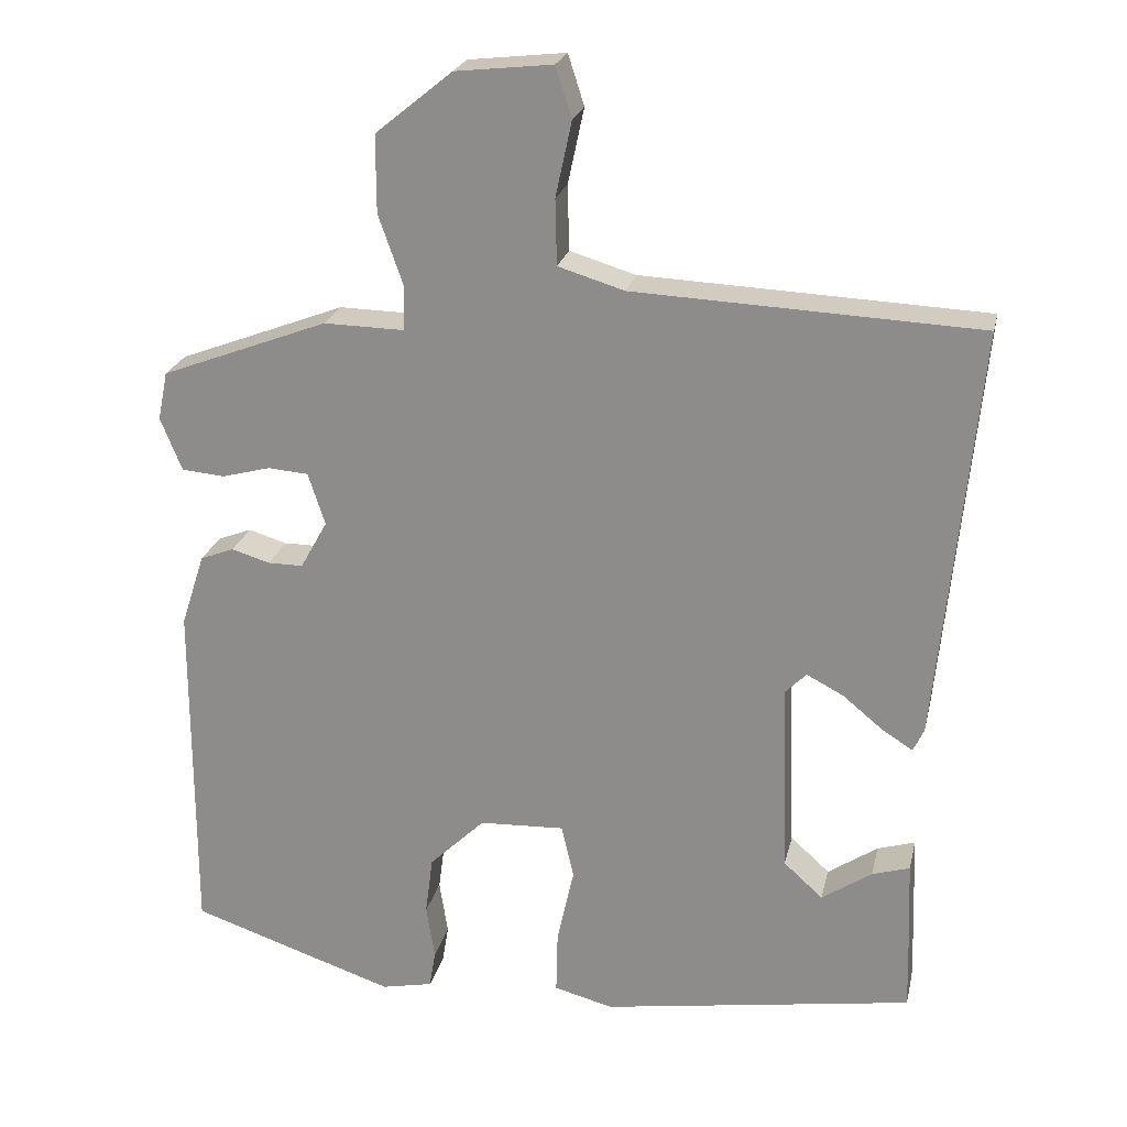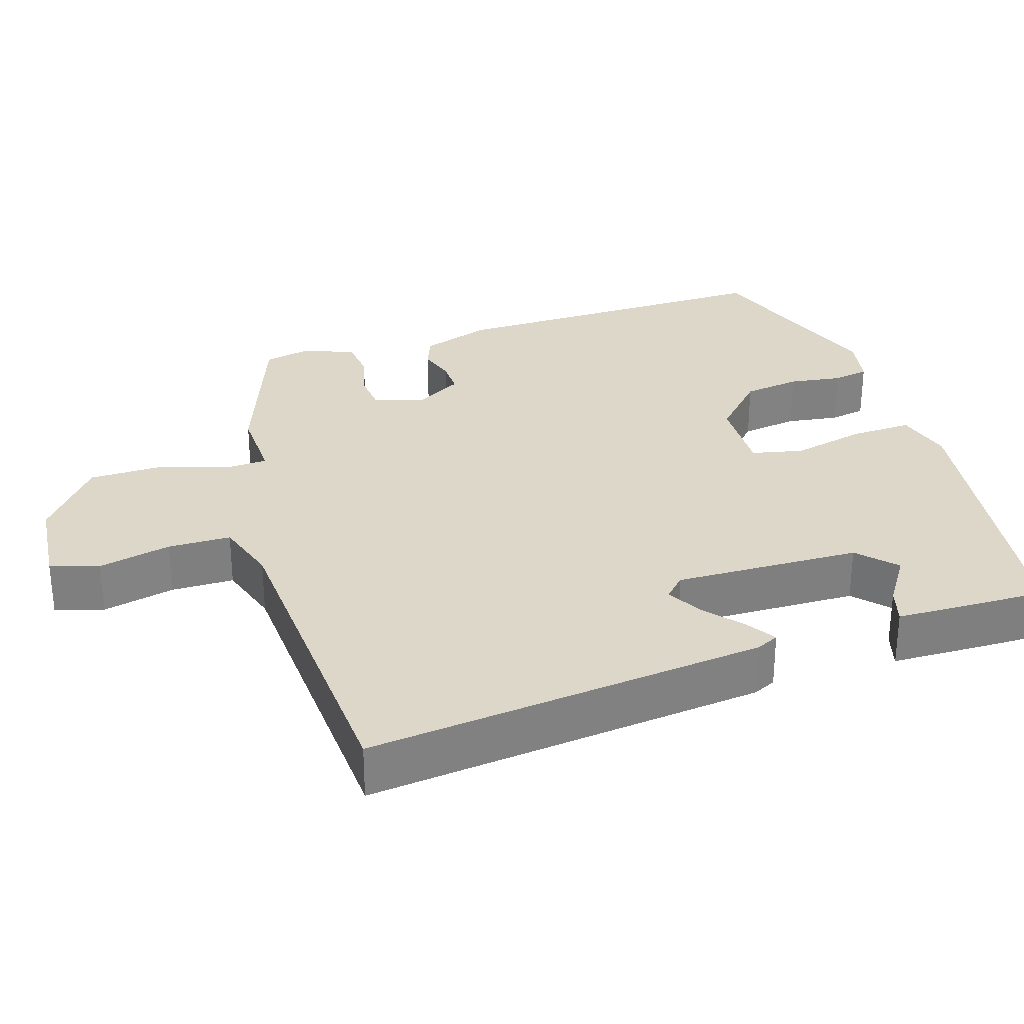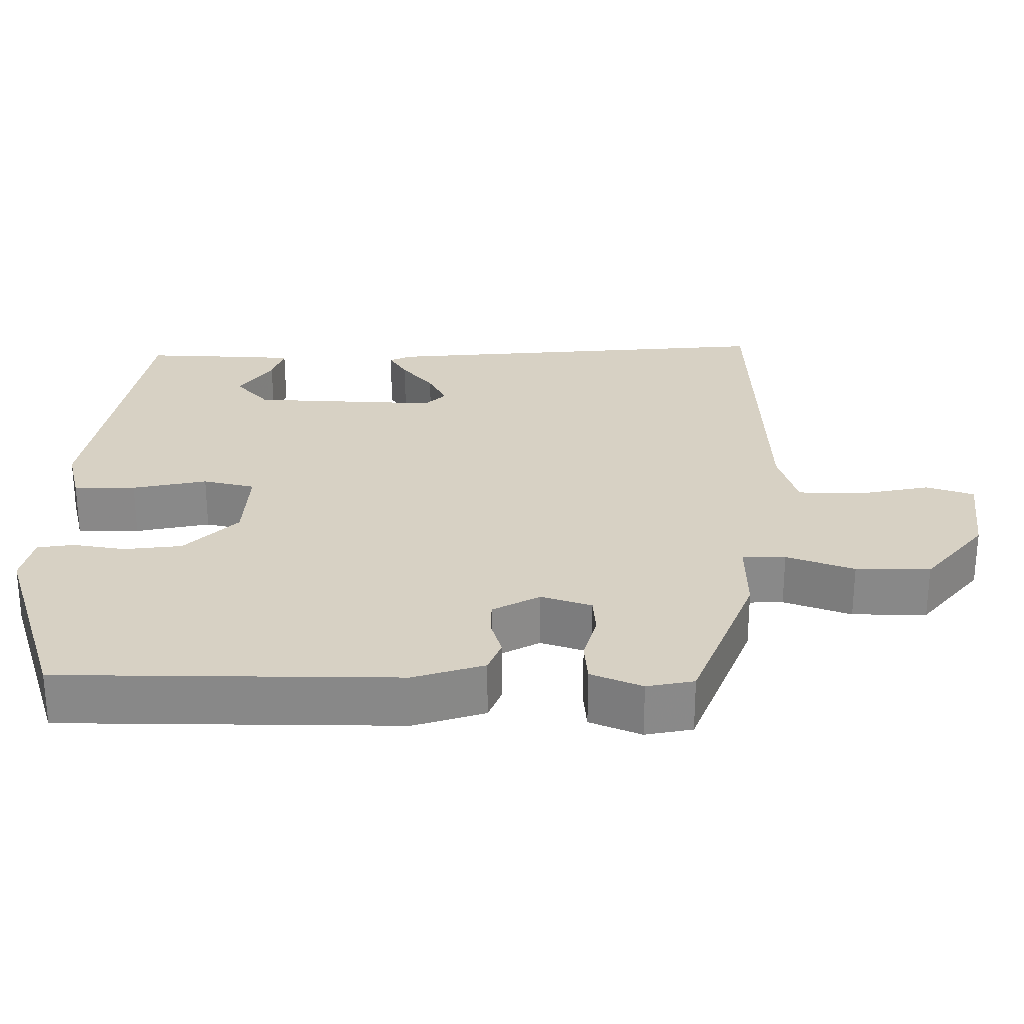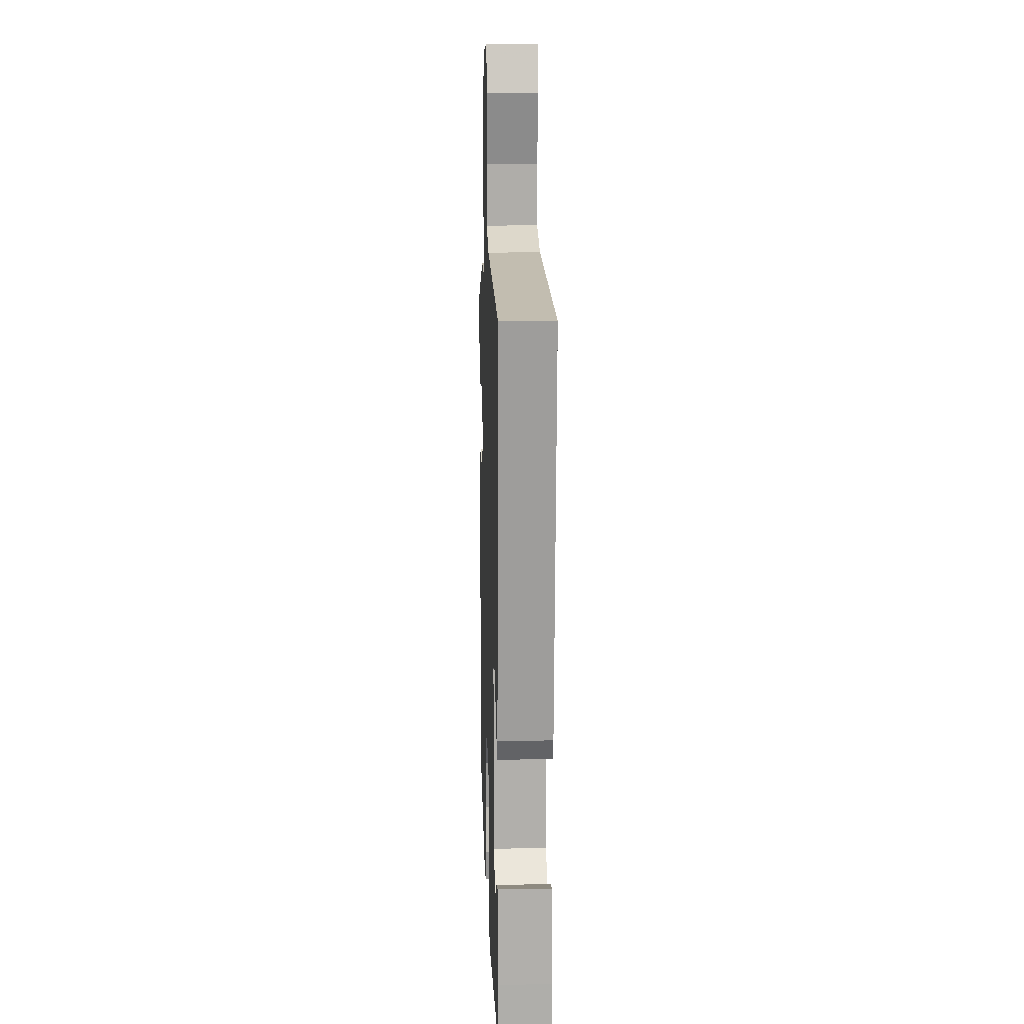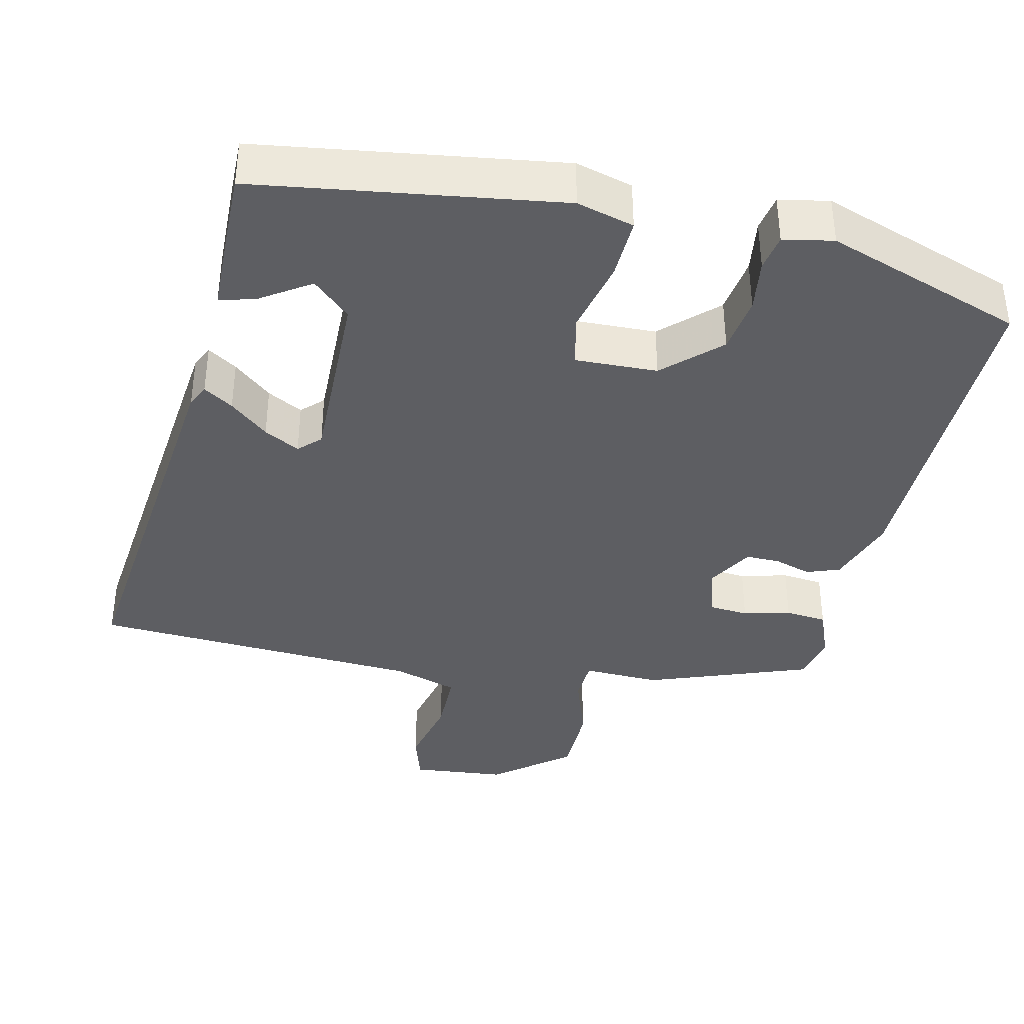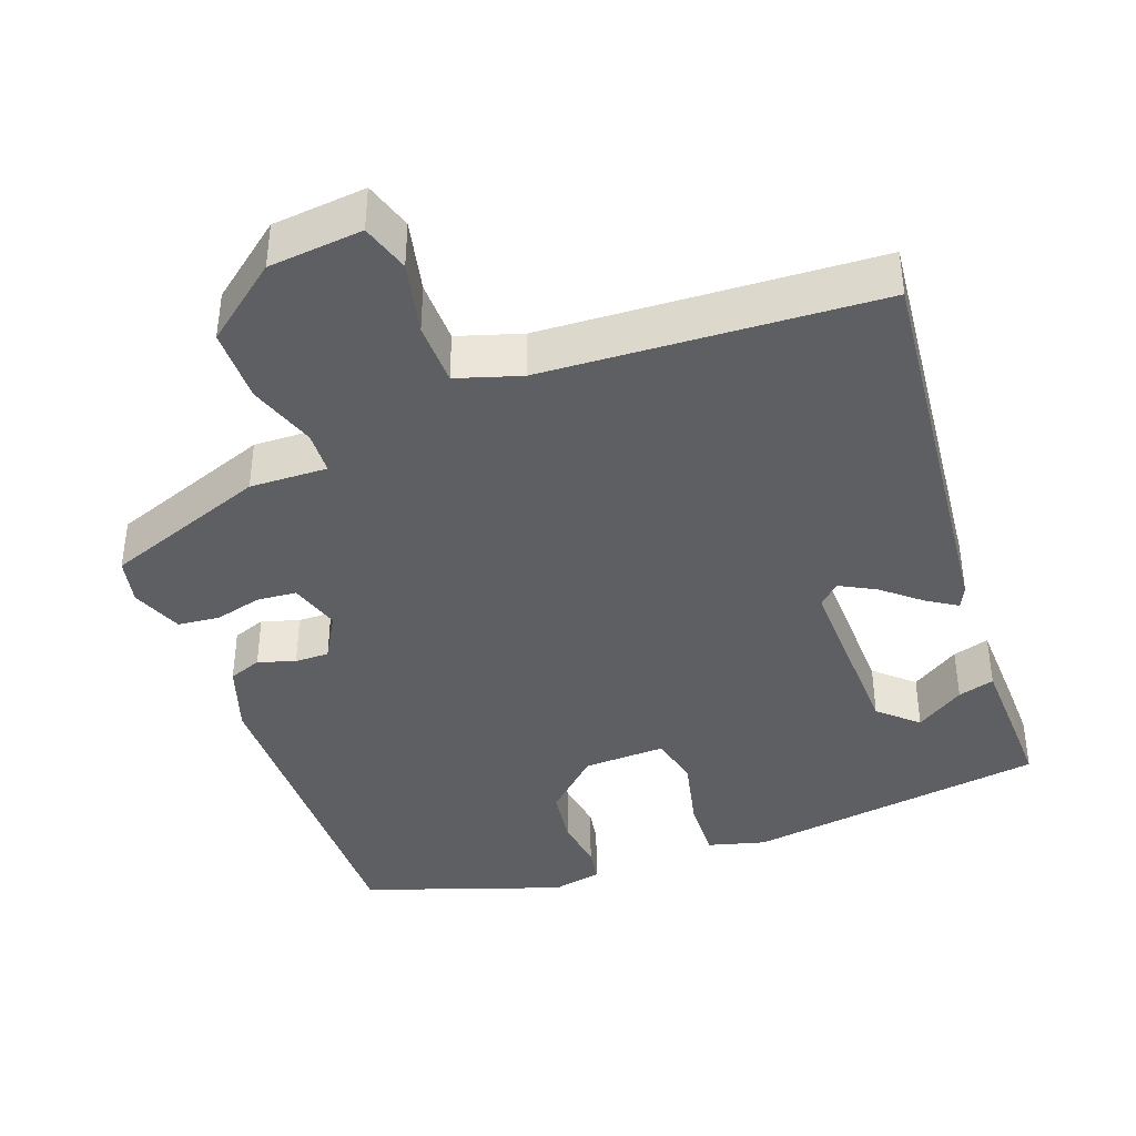
<metadata>
{"format":"obj","ext":"obj","renderer":"f3d","projection":"perspective","resolution":1024,"background":"white","views":[{"elev":23.0,"azim":12.6,"up":"+Z"},{"elev":30.3,"azim":71.6,"up":"+Y"},{"elev":27.1,"azim":-89.1,"up":"+Y"},{"elev":14.2,"azim":88.0,"up":"+Z"},{"elev":-38.3,"azim":166.5,"up":"+Y"},{"elev":-40.0,"azim":19.6,"up":"+Y"}]}
</metadata>
<code>
v -0.494 0.07 0.377
v -0.276 0.07 0.46
v -0.172 0.07 0.458
v -0.17 0.07 0.516
v -0.202 0.07 0.607
v -0.202 0.07 0.707
v -0.102 0.07 0.788
v 0.024 0.07 0.802
v 0.045 0.07 0.737
v 0.024 0.07 0.639
v 0.026 0.07 0.554
v 0.112 0.07 0.528
v 0.56 0.07 0.508
v 0.508 0.07 -0.03
v 0.494 0.07 -0.06
v 0.454 0.07 -0.035
v 0.402 0.07 0.008
v 0.354 0.07 0.033
v 0.326 0.07 0.005
v 0.335 0.07 -0.246
v 0.386 0.07 -0.292
v 0.451 0.07 -0.248
v 0.5 0.07 -0.233
v 0.505 0.07 -0.363
v 0.507 0.07 -0.439
v 0.101 0.07 -0.503
v 0.024 0.07 -0.483
v 0.026 0.07 -0.4
v 0.048 0.07 -0.3
v 0.032 0.07 -0.23
v -0.079 0.07 -0.235
v -0.151 0.07 -0.305
v -0.161 0.07 -0.382
v -0.15 0.07 -0.453
v -0.158 0.07 -0.502
v -0.225 0.07 -0.516
v -0.492 0.07 -0.427
v -0.491 0.07 0.025
v -0.46 0.07 0.12
v -0.416 0.07 0.137
v -0.366 0.07 0.122
v -0.32 0.07 0.122
v -0.285 0.07 0.185
v -0.307 0.07 0.253
v -0.36 0.07 0.257
v -0.423 0.07 0.24
v -0.479 0.07 0.245
v -0.507 0.07 0.314
v -0.494 0 0.377
v -0.276 0 0.46
v -0.172 0 0.458
v -0.17 0 0.516
v -0.202 0 0.607
v -0.202 0 0.707
v -0.102 0 0.788
v 0.024 0 0.802
v 0.045 0 0.737
v 0.024 0 0.639
v 0.026 0 0.554
v 0.112 0 0.528
v 0.56 0 0.508
v 0.508 0 -0.03
v 0.494 0 -0.06
v 0.454 0 -0.035
v 0.402 0 0.008
v 0.354 0 0.033
v 0.326 0 0.005
v 0.335 0 -0.246
v 0.386 0 -0.292
v 0.451 0 -0.248
v 0.5 0 -0.233
v 0.505 0 -0.363
v 0.507 0 -0.439
v 0.101 0 -0.503
v 0.024 0 -0.483
v 0.026 0 -0.4
v 0.048 0 -0.3
v 0.032 0 -0.23
v -0.079 0 -0.235
v -0.151 0 -0.305
v -0.161 0 -0.382
v -0.15 0 -0.453
v -0.158 0 -0.502
v -0.225 0 -0.516
v -0.492 0 -0.427
v -0.491 0 0.025
v -0.46 0 0.12
v -0.416 0 0.137
v -0.366 0 0.122
v -0.32 0 0.122
v -0.285 0 0.185
v -0.307 0 0.253
v -0.36 0 0.257
v -0.423 0 0.24
v -0.479 0 0.245
v -0.507 0 0.314
f 1 2 3
f 48 1 3
f 47 48 3
f 46 47 3
f 45 46 3
f 44 45 3
f 43 44 3
f 39 40 41
f 38 39 41
f 37 38 41
f 36 37 41
f 35 36 41
f 34 35 41
f 33 34 41
f 32 33 41 42
f 31 32 42 43
f 27 28 29
f 26 27 29
f 25 26 29
f 24 25 29
f 24 29 30
f 21 22 23 24
f 21 24 30
f 20 21 30
f 19 20 30
f 31 43 3
f 30 31 3
f 19 30 3
f 18 19 3
f 15 16 17
f 14 15 17
f 13 14 17
f 12 13 17
f 8 9 10
f 7 8 10
f 6 7 10
f 5 6 10
f 4 5 10
f 4 10 11
f 12 17 18
f 11 12 18
f 4 11 18
f 3 4 18
f 51 50 49
f 51 49 96
f 51 96 95
f 51 95 94
f 51 94 93
f 51 93 92
f 51 92 91
f 89 88 87
f 89 87 86
f 89 86 85
f 89 85 84
f 89 84 83
f 89 83 82
f 89 82 81
f 90 89 81 80
f 91 90 80 79
f 77 76 75
f 77 75 74
f 77 74 73
f 77 73 72
f 78 77 72
f 72 71 70 69
f 78 72 69
f 78 69 68
f 78 68 67
f 51 91 79
f 51 79 78
f 51 78 67
f 51 67 66
f 65 64 63
f 65 63 62
f 65 62 61
f 65 61 60
f 58 57 56
f 58 56 55
f 58 55 54
f 58 54 53
f 58 53 52
f 59 58 52
f 66 65 60
f 66 60 59
f 66 59 52
f 66 52 51
f 1 49 50 2
f 2 50 51 3
f 3 51 52 4
f 4 52 53 5
f 5 53 54 6
f 6 54 55 7
f 7 55 56 8
f 8 56 57 9
f 9 57 58 10
f 10 58 59 11
f 11 59 60 12
f 12 60 61 13
f 13 61 62 14
f 14 62 63 15
f 15 63 64 16
f 16 64 65 17
f 17 65 66 18
f 18 66 67 19
f 19 67 68 20
f 20 68 69 21
f 21 69 70 22
f 22 70 71 23
f 23 71 72 24
f 24 72 73 25
f 25 73 74 26
f 26 74 75 27
f 27 75 76 28
f 28 76 77 29
f 29 77 78 30
f 30 78 79 31
f 31 79 80 32
f 32 80 81 33
f 33 81 82 34
f 34 82 83 35
f 35 83 84 36
f 36 84 85 37
f 37 85 86 38
f 38 86 87 39
f 39 87 88 40
f 40 88 89 41
f 41 89 90 42
f 42 90 91 43
f 43 91 92 44
f 44 92 93 45
f 45 93 94 46
f 46 94 95 47
f 47 95 96 48
f 48 96 49 1

</code>
